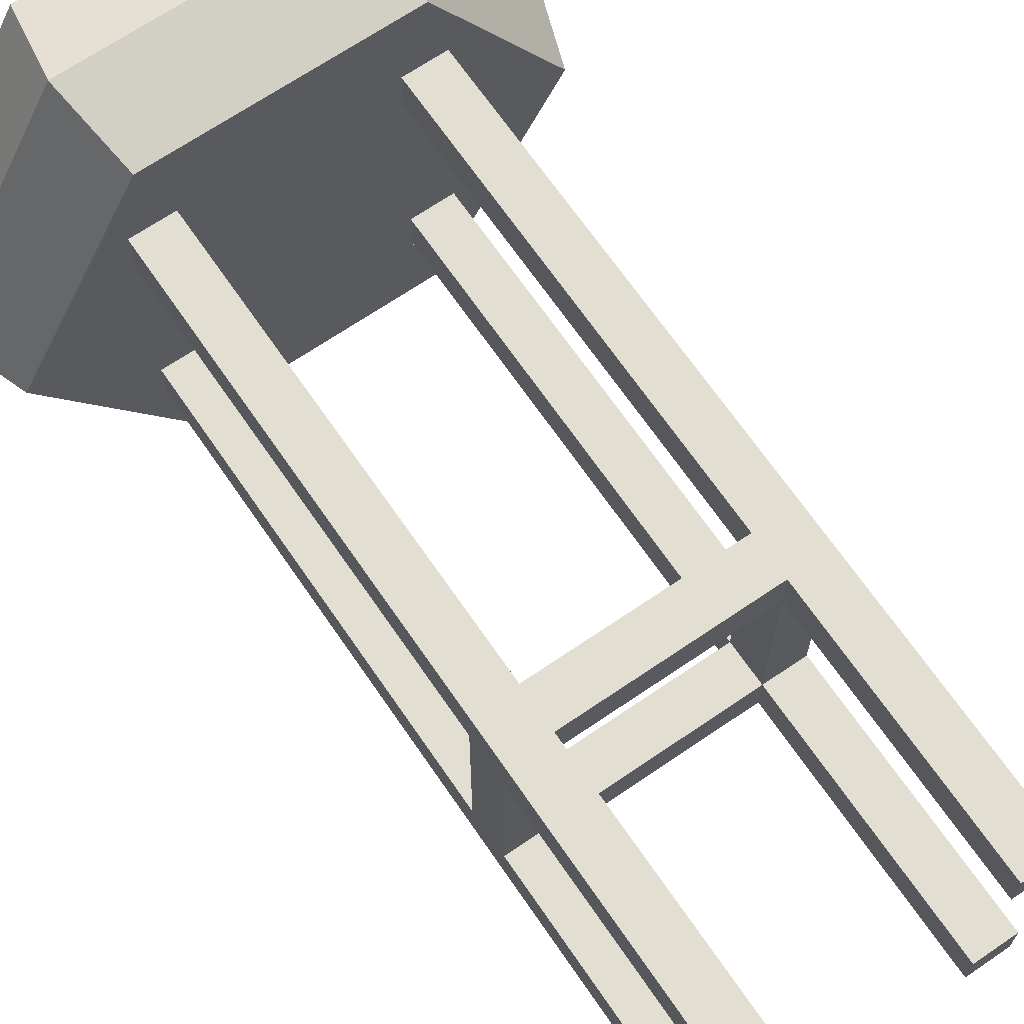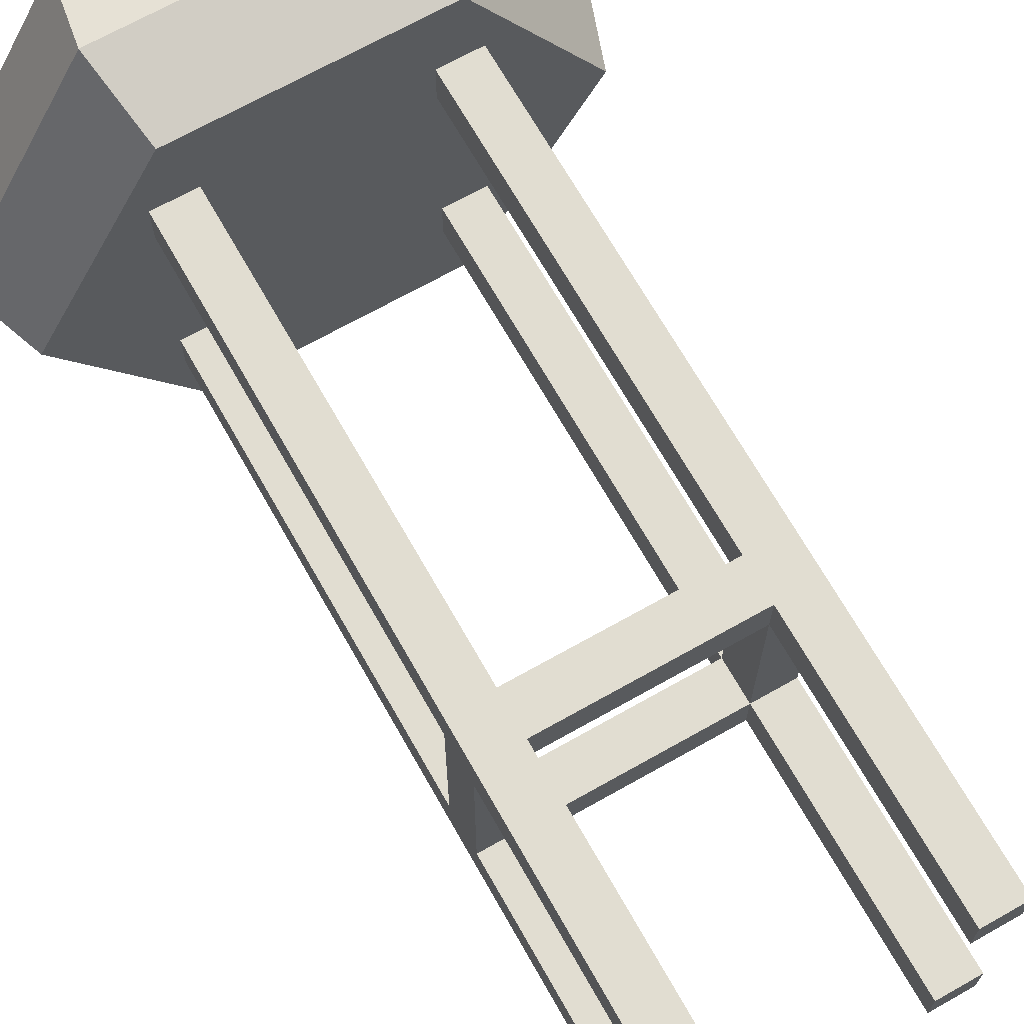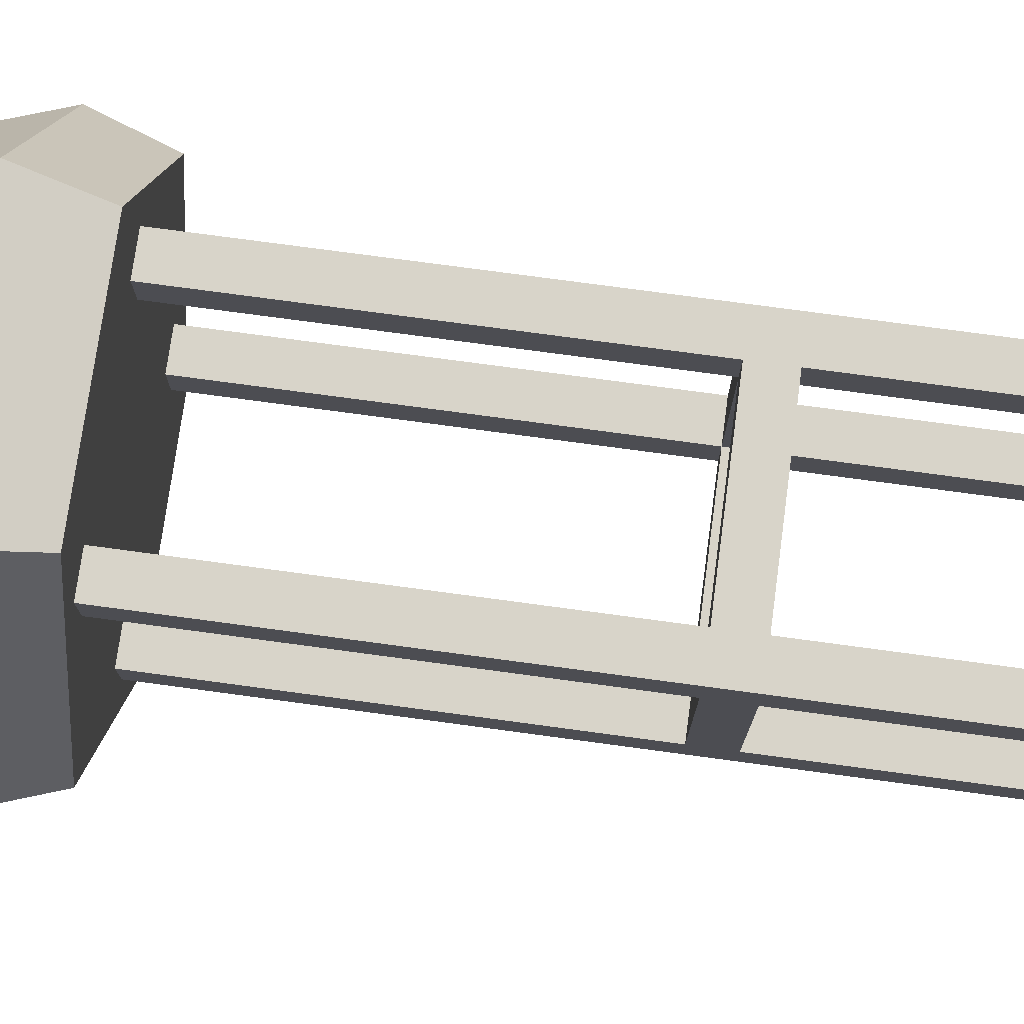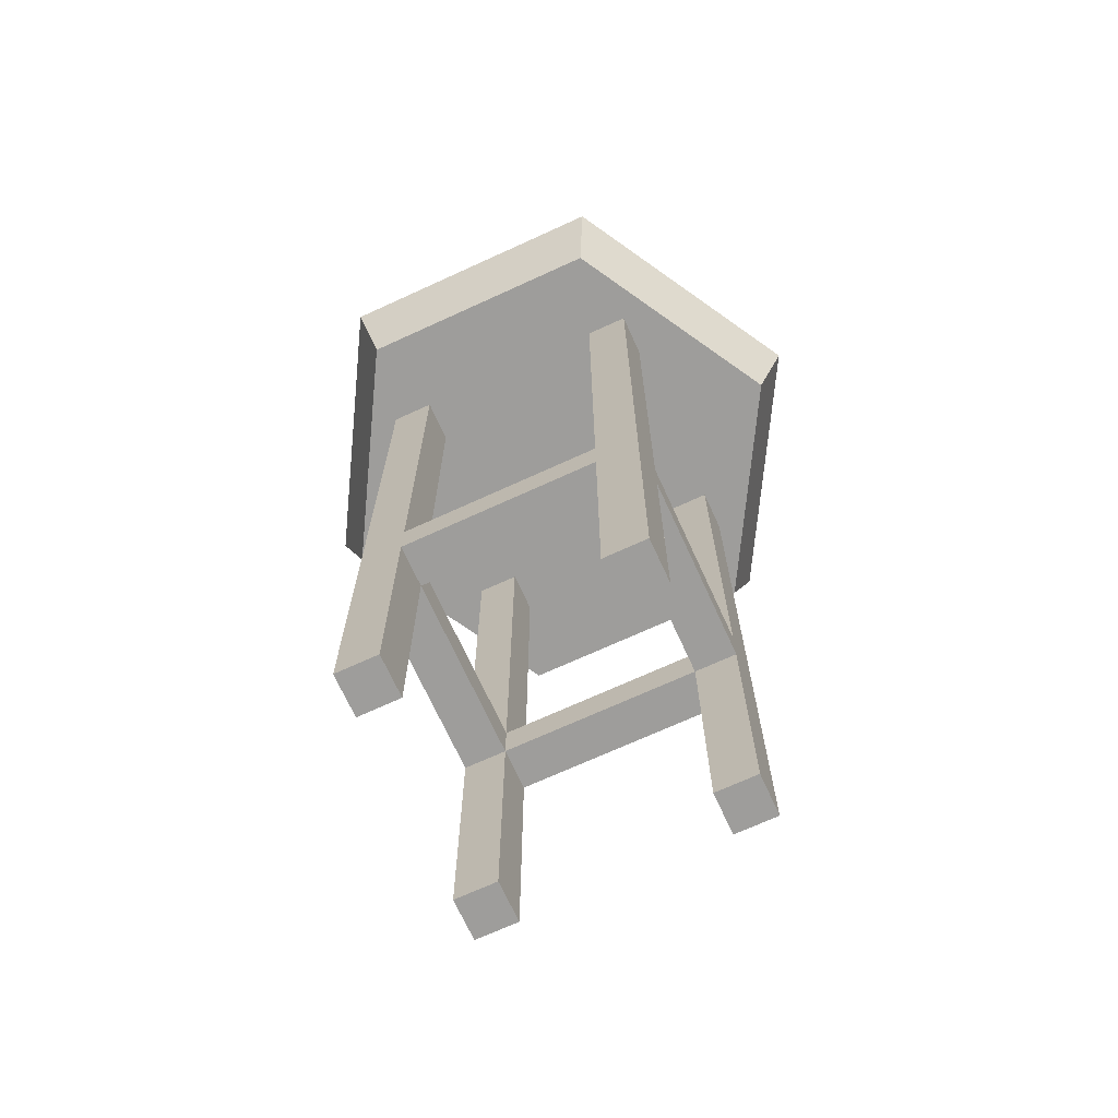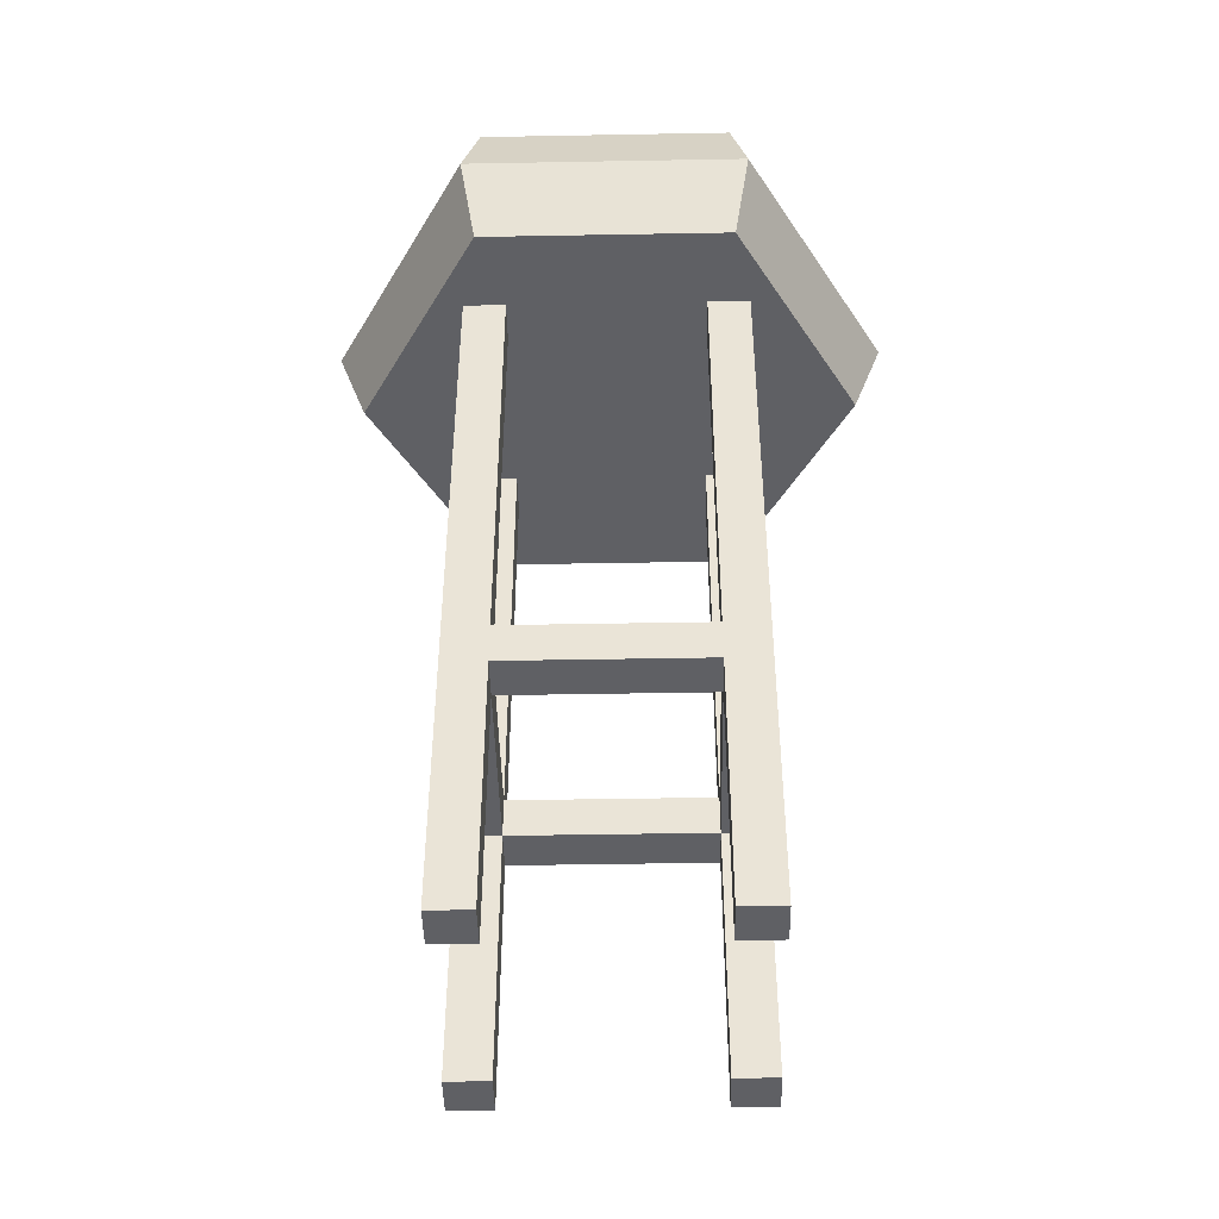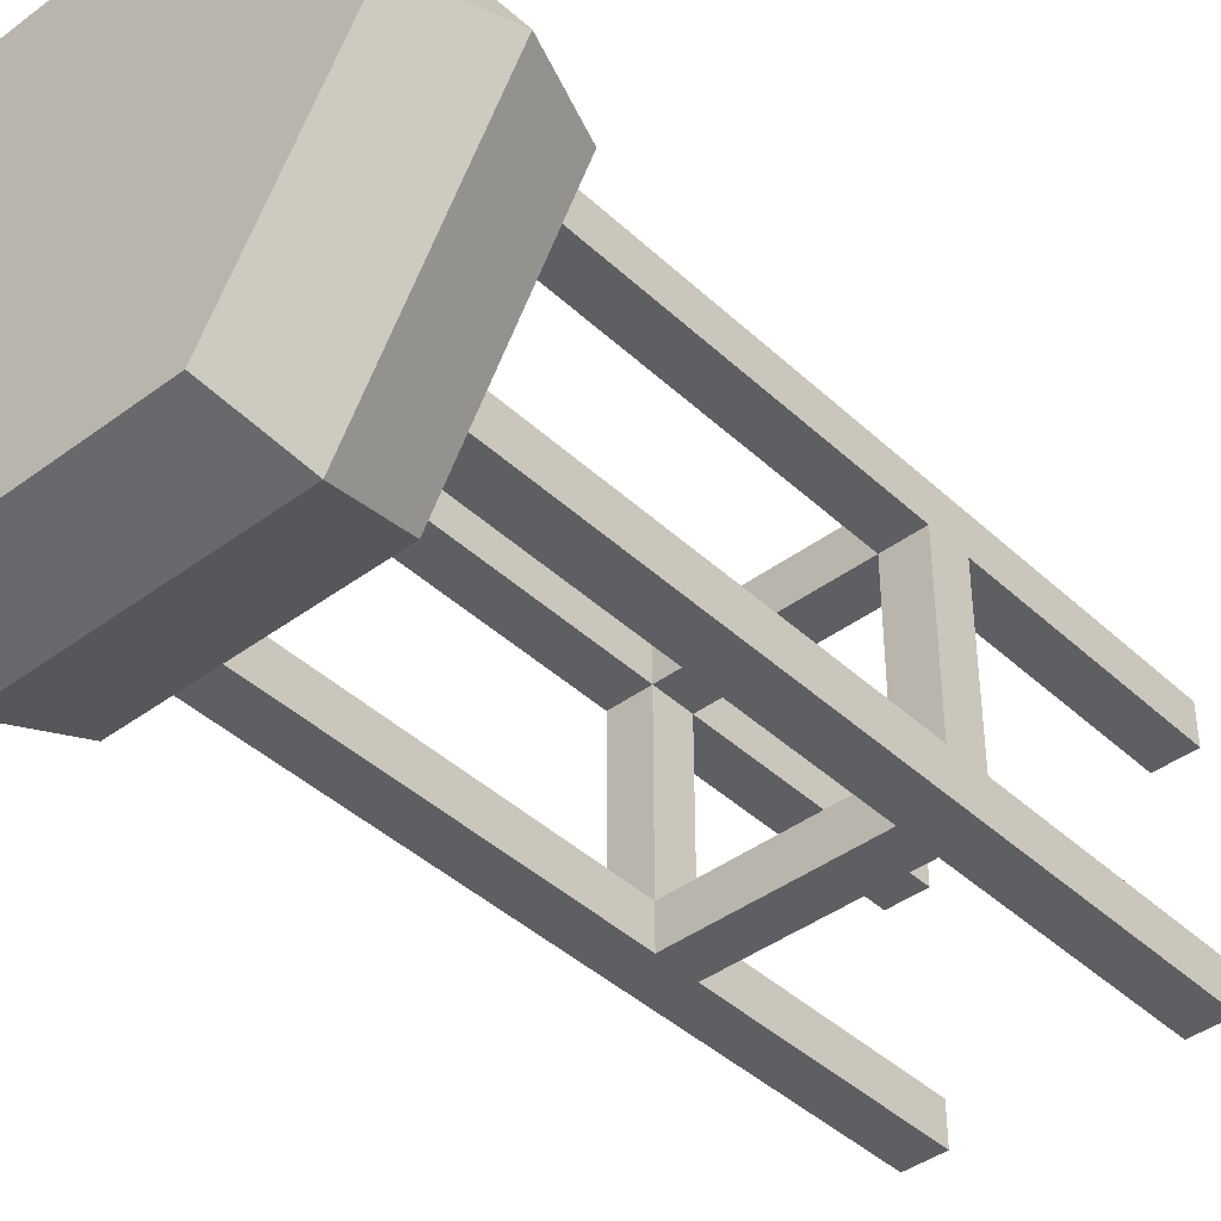
<metadata>
{"format":"obj","ext":"obj","renderer":"f3d","projection":"perspective","resolution":1024,"background":"white","views":[{"elev":67.9,"azim":-34.4,"up":"+Z"},{"elev":68.8,"azim":-29.5,"up":"+Z"},{"elev":75.4,"azim":-82.3,"up":"+Z"},{"elev":-70.4,"azim":-155.4,"up":"+Y"},{"elev":-45.3,"azim":-178.8,"up":"+Y"},{"elev":-41.7,"azim":-138.1,"up":"+Z"}]}
</metadata>
<code>
g stoolBar
v -1.795 3.55 0.5113
v -1.795 1.45 0.5113
v -1.795 3.55 0.7113
v -1.795 1.45 0.7113
v -1.795 1.25 0.7113
v -1.795 1.45 1.588
v -1.795 1.25 1.588
v -1.795 3.55 1.588
v -1.795 3.55 1.788
v -1.795 1.45 1.788
v -1.795 0 1.588
v -1.795 1.25 1.788
v -1.795 0 1.788
v -1.795 1.25 0.5113
v -1.795 0 0.5113
v -1.795 0 0.7113
v -0.6597 1.25 1.588
v -0.6597 1.25 0.7113
v -0.8597 1.25 1.588
v -0.8597 1.25 0.7113
v -0.8597 1.25 1.788
v -0.8597 1.25 0.5113
v -1.995 1.25 1.588
v -1.995 1.25 0.7113
v -0.8597 1.45 0.7113
v -0.8597 1.45 1.588
v -0.8597 0 1.588
v -0.8597 0 1.788
v -0.8597 1.45 0.5113
v -0.8597 3.55 0.5113
v -0.8597 3.55 0.7113
v -0.8597 0 0.7113
v -0.8597 0 0.5113
v -0.8597 3.55 1.588
v -0.8597 1.45 1.788
v -0.8597 3.55 1.788
v -1.995 0 1.788
v -1.995 0 1.588
v -1.995 1.45 0.7113
v -1.995 3.55 0.7113
v -1.995 0 0.7113
v -0.6597 0 0.7113
v -0.6597 1.45 0.7113
v -0.6597 3.55 0.7113
v -1.995 1.45 1.588
v -0.6597 1.45 1.588
v 0 3.95 1.149
v -0.6636 3.95 2.299
v -0.6636 3.95 0
v -1.991 3.95 0
v -1.991 3.95 2.299
v -2.654 3.95 1.149
v -0.6597 0 1.788
v -0.6597 3.55 1.788
v -1.995 3.55 1.788
v -0.6597 3.55 1.588
v -1.995 3.55 1.588
v -0.6597 0 1.588
v -1.995 0 0.5113
v -1.995 3.55 0.5113
v -0.6597 0 0.5113
v -0.6597 3.55 0.5113
v -0.7347 3.55 0.1231
v -0.4385 3.55 0.6363
v -1.327 3.55 0.1231
v -1.327 3.55 2.176
v -1.92 3.55 2.176
v -2.216 3.55 1.663
v -1.92 3.55 0.1231
v -2.216 3.55 0.6363
v -2.512 3.55 1.149
v -0.7347 3.55 2.176
v -0.4385 3.55 1.663
v -0.1422 3.55 1.149
v -2.512 4.35 1.149
v -1.92 4.35 2.176
v -0.7347 4.35 0.1231
v -0.1422 4.35 1.149
v -1.92 4.35 0.1231
v -0.7347 4.35 2.176
f 2 1 3
f 3 4 2
f 5 4 6
f 6 7 5
f 6 8 9
f 9 10 6
f 11 7 12
f 12 13 11
f 15 14 5
f 5 16 15
f 18 17 19
f 19 20 18
f 19 21 12
f 12 7 19
f 22 20 5
f 5 14 22
f 5 7 23
f 23 24 5
f 25 20 19
f 19 26 25
f 19 27 28
f 28 21 19
f 30 29 25
f 25 31 30
f 32 20 22
f 22 33 32
f 34 26 35
f 35 36 34
f 11 13 37
f 37 38 11
f 39 4 3
f 3 40 39
f 25 4 5
f 5 20 25
f 41 16 5
f 5 24 41
f 18 20 32
f 32 42 18
f 31 25 43
f 43 44 31
f 35 26 6
f 6 10 35
f 45 6 4
f 4 39 45
f 25 26 46
f 46 43 25
f 2 4 25
f 25 29 2
f 48 47 49
f 49 50 48
f 50 51 48
f 50 52 51
f 28 53 54
f 54 21 28
f 54 35 21
f 35 12 21
f 54 36 35
f 12 35 10
f 12 10 55
f 12 55 37
f 37 13 12
f 10 9 55
f 46 26 34
f 34 56 46
f 6 26 19
f 19 7 6
f 6 45 57
f 57 8 6
f 58 27 19
f 19 17 58
f 23 7 11
f 11 38 23
f 58 53 28
f 28 27 58
f 15 16 41
f 41 59 15
f 60 59 41
f 41 24 60
f 60 24 39
f 39 24 23
f 23 45 39
f 37 45 23
f 23 38 37
f 37 57 45
f 37 55 57
f 39 40 60
f 61 42 32
f 32 33 61
f 46 56 54
f 54 17 46
f 54 58 17
f 54 53 58
f 46 17 18
f 43 46 18
f 43 18 42
f 44 43 42
f 44 42 61
f 61 62 44
f 15 59 60
f 60 14 15
f 60 2 14
f 2 22 14
f 60 1 2
f 22 2 29
f 22 29 62
f 22 62 61
f 61 33 22
f 29 30 62
f 62 63 64
f 64 54 62
f 54 56 62
f 56 44 62
f 62 30 63
f 30 65 63
f 30 66 65
f 66 9 65
f 66 67 9
f 67 55 9
f 67 68 55
f 68 57 55
f 68 40 57
f 68 60 40
f 65 9 1
f 1 69 65
f 1 60 69
f 9 8 1
f 8 3 1
f 3 8 57
f 57 40 3
f 60 70 69
f 60 68 70
f 68 71 70
f 66 30 31
f 66 31 34
f 66 34 36
f 34 31 44
f 44 56 34
f 72 36 54
f 73 72 54
f 73 54 64
f 64 74 73
f 72 66 36
f 76 75 52
f 52 51 76
f 47 49 77
f 77 78 47
f 79 50 52
f 52 75 79
f 66 72 48
f 48 67 66
f 48 51 67
f 73 74 47
f 47 48 73
f 48 72 73
f 51 48 80
f 80 76 51
f 47 78 80
f 80 48 47
f 65 69 50
f 50 63 65
f 50 49 63
f 63 49 47
f 47 64 63
f 47 74 64
f 52 71 68
f 68 51 52
f 68 67 51
f 49 50 79
f 79 77 49
f 52 50 69
f 69 70 52
f 70 71 52
f 80 78 77
f 77 79 80
f 79 76 80
f 79 75 76

</code>
